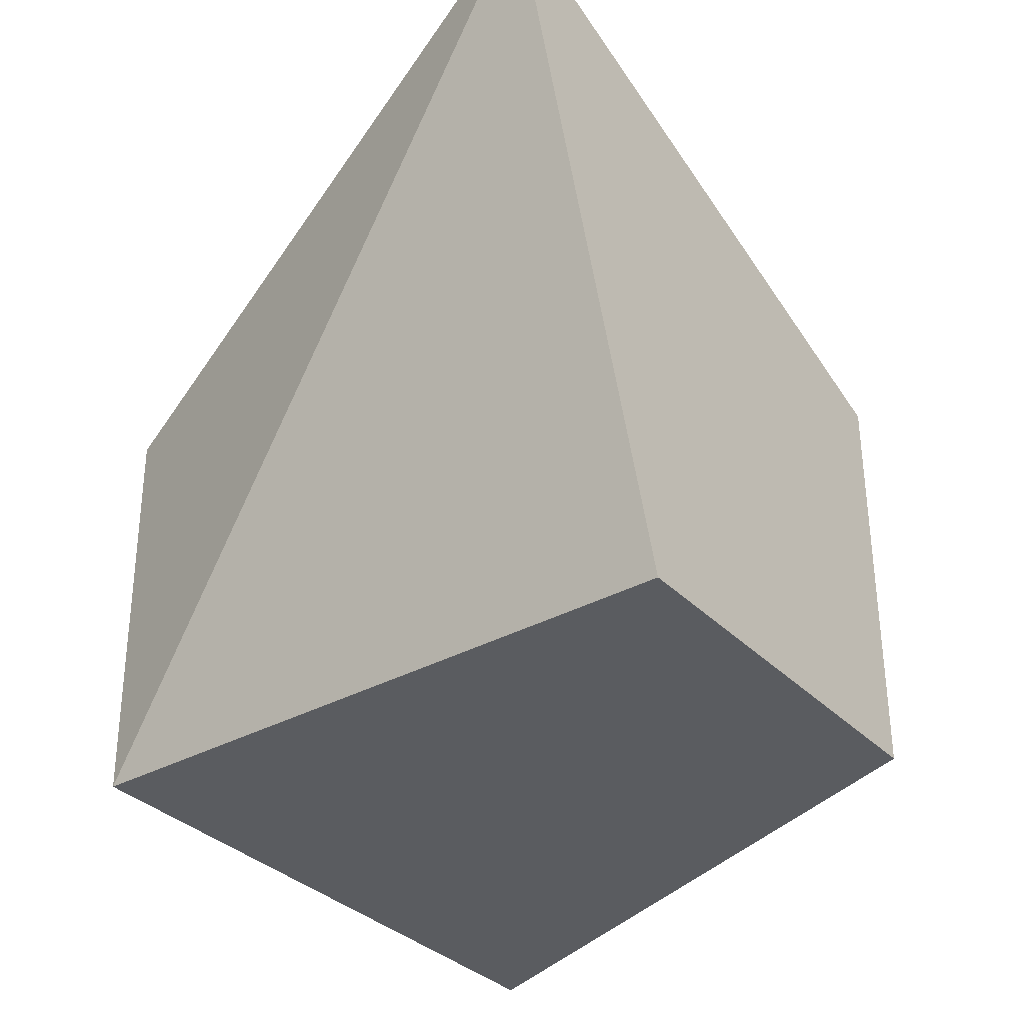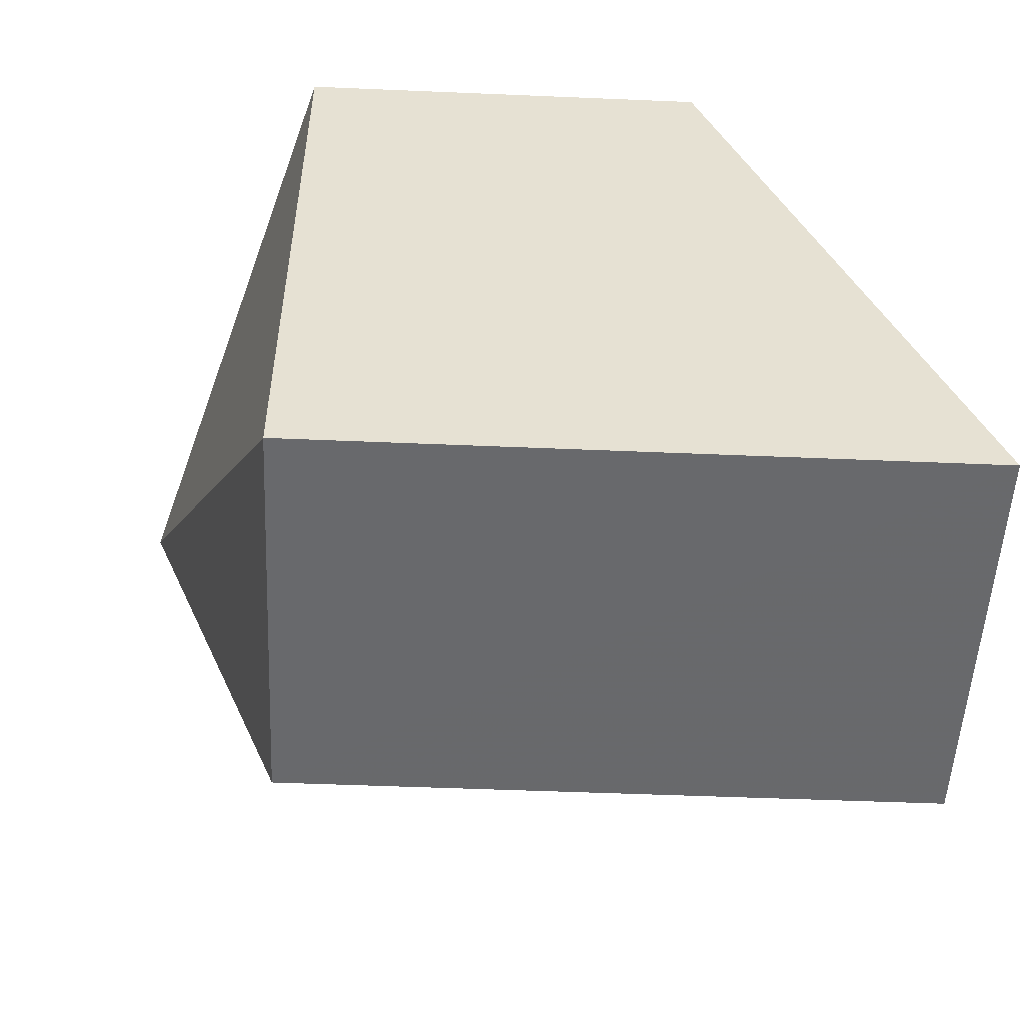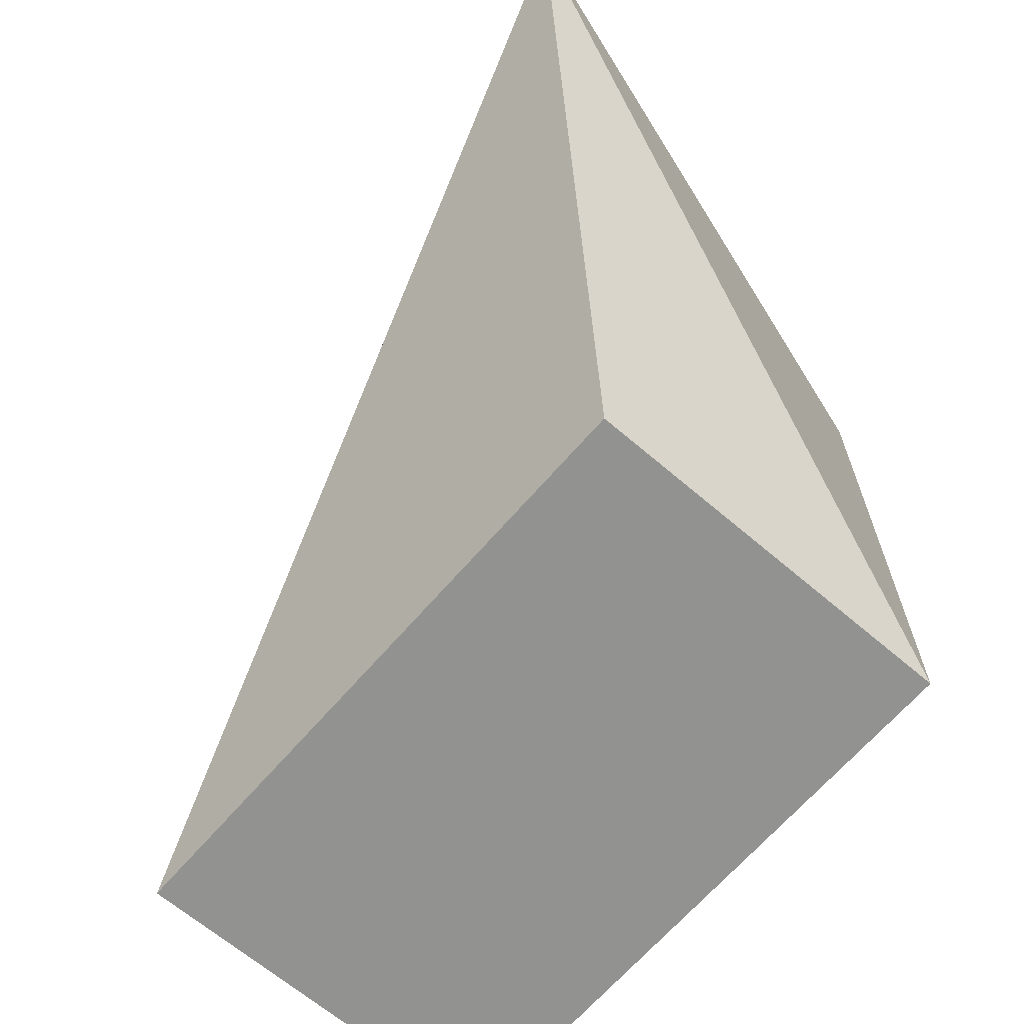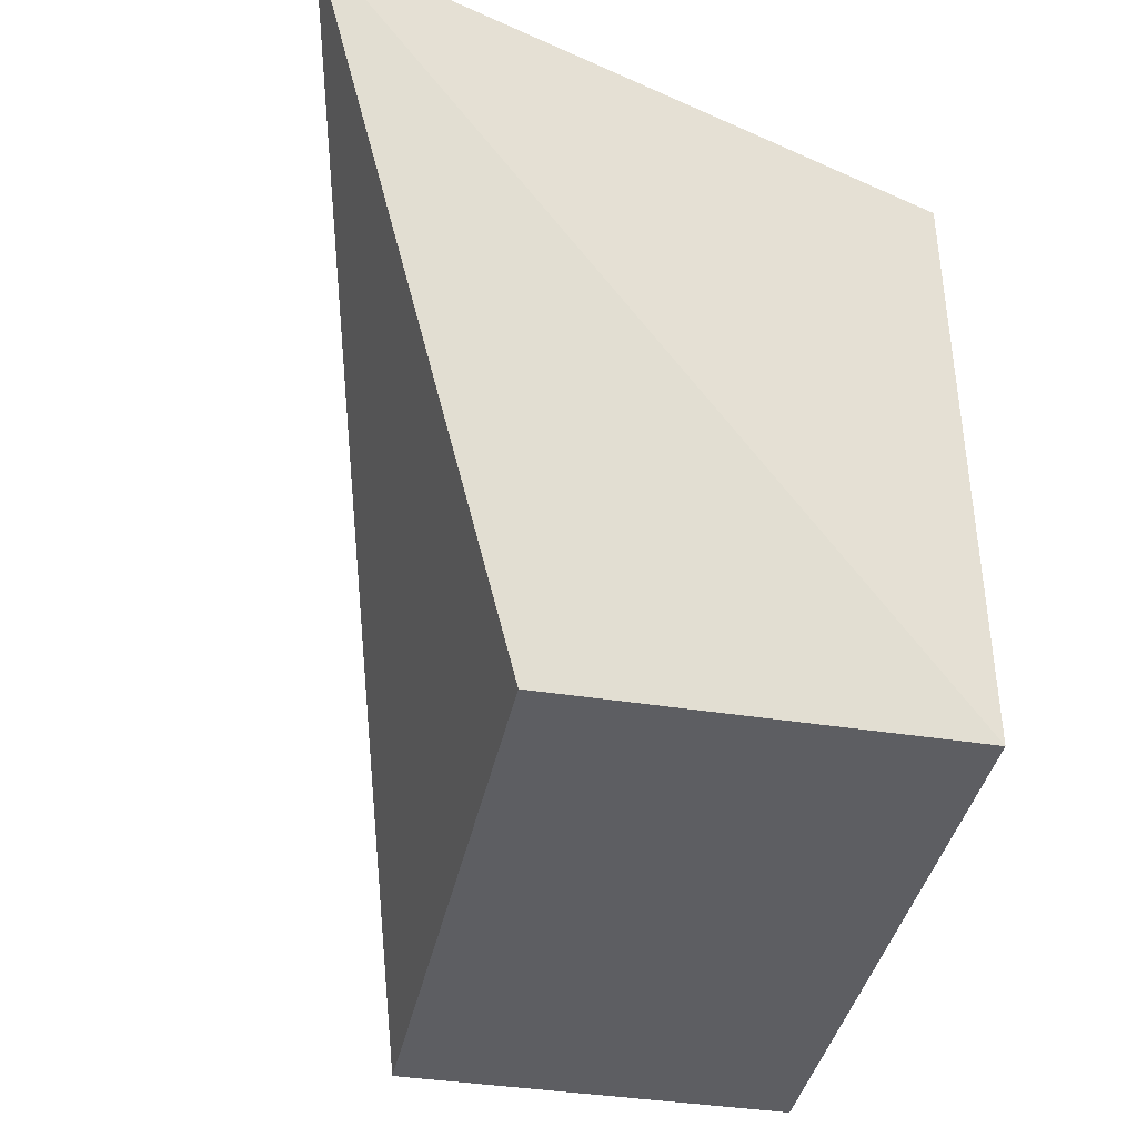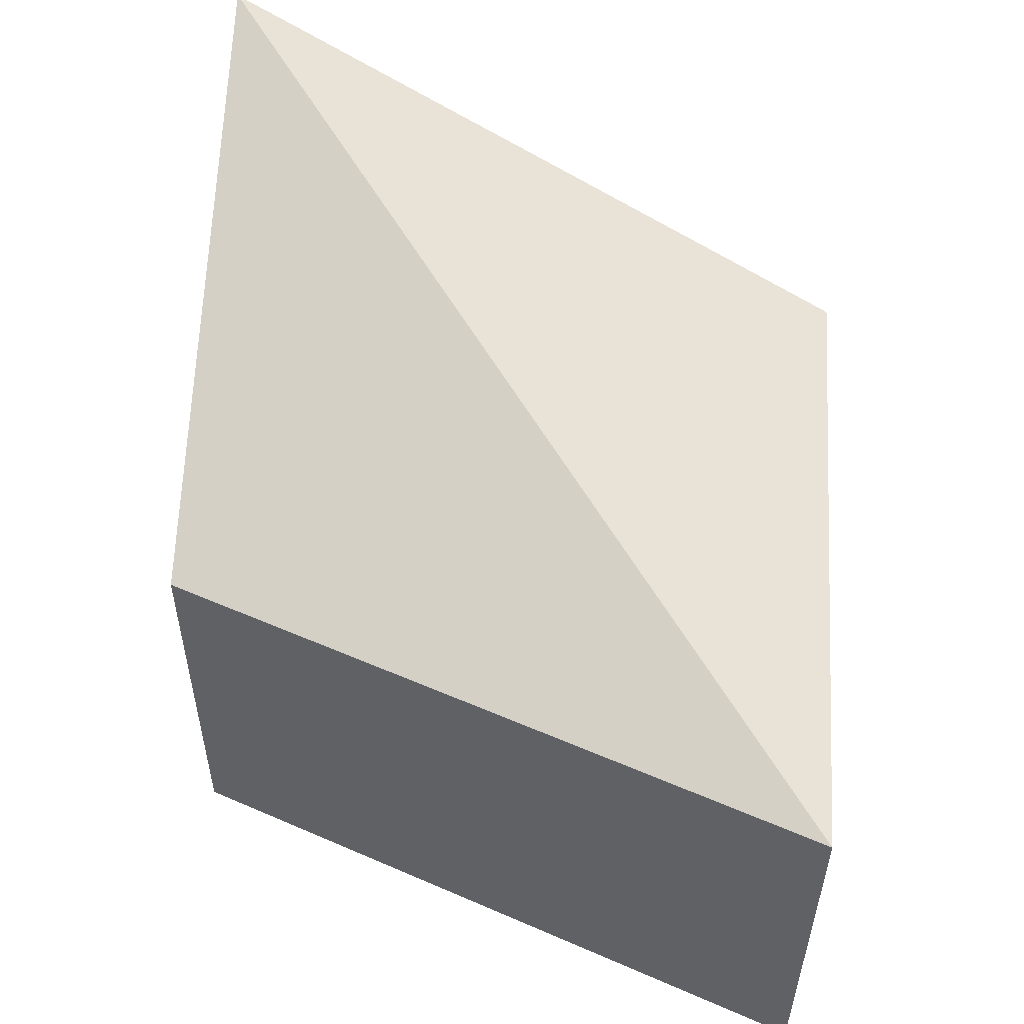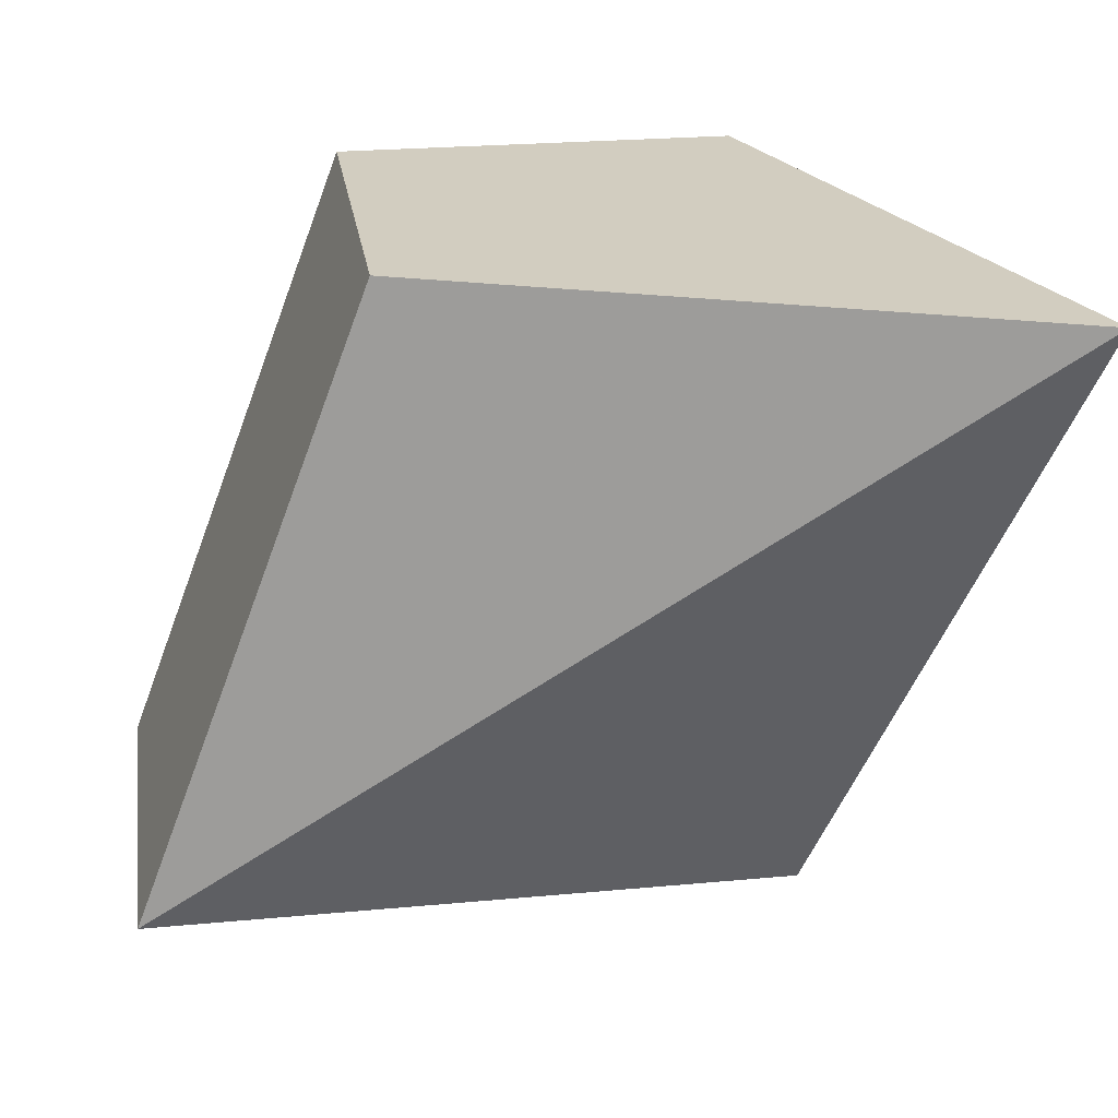
<metadata>
{"format":"obj","ext":"obj","renderer":"f3d","projection":"perspective","resolution":1024,"background":"white","views":[{"elev":-33.9,"azim":-53.2,"up":"+Y"},{"elev":-52.1,"azim":-2.6,"up":"+Z"},{"elev":-66.6,"azim":-130.8,"up":"+Z"},{"elev":-39.6,"azim":-101.9,"up":"+Z"},{"elev":53.2,"azim":94.2,"up":"+Y"},{"elev":24.6,"azim":171.3,"up":"+Z"}]}
</metadata>
<code>
v 0.01187 -0.01187 -0.3561
v 0.05732 -0.01187 -0.4756
v 0.01187 0.06389 -0.3561
v -0.1005 0.1067 -0.3561
v -0.06389 -0.01187 -0.4756
v 0.05734 0.06392 -0.4763
v -0.06389 -0.01187 -0.3561
v -0.06391 0.06392 -0.4764
f 1 2 3
f 6 3 2
f 6 4 3
f 7 1 3
f 7 3 4
f 7 4 5
f 7 5 2
f 7 2 1
f 8 5 4
f 8 4 6
f 8 6 2
f 8 2 5

</code>
